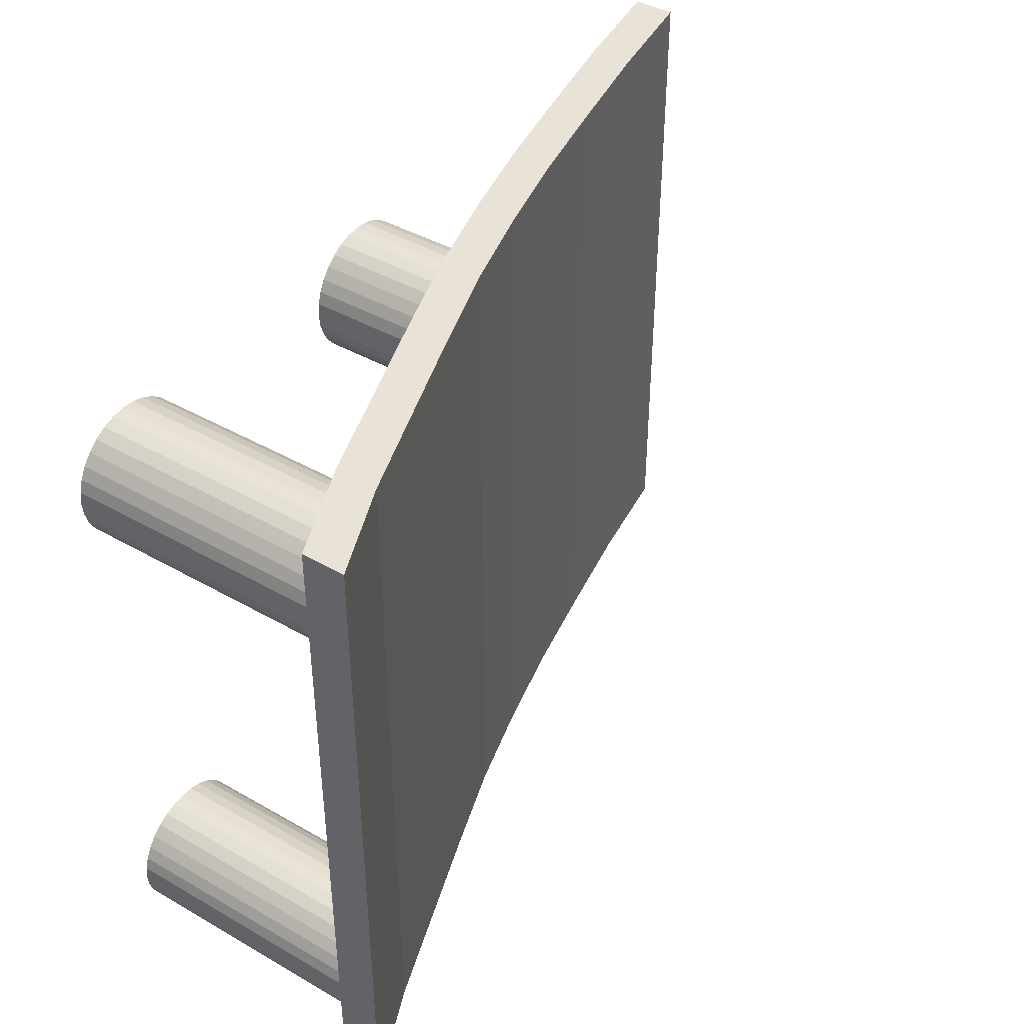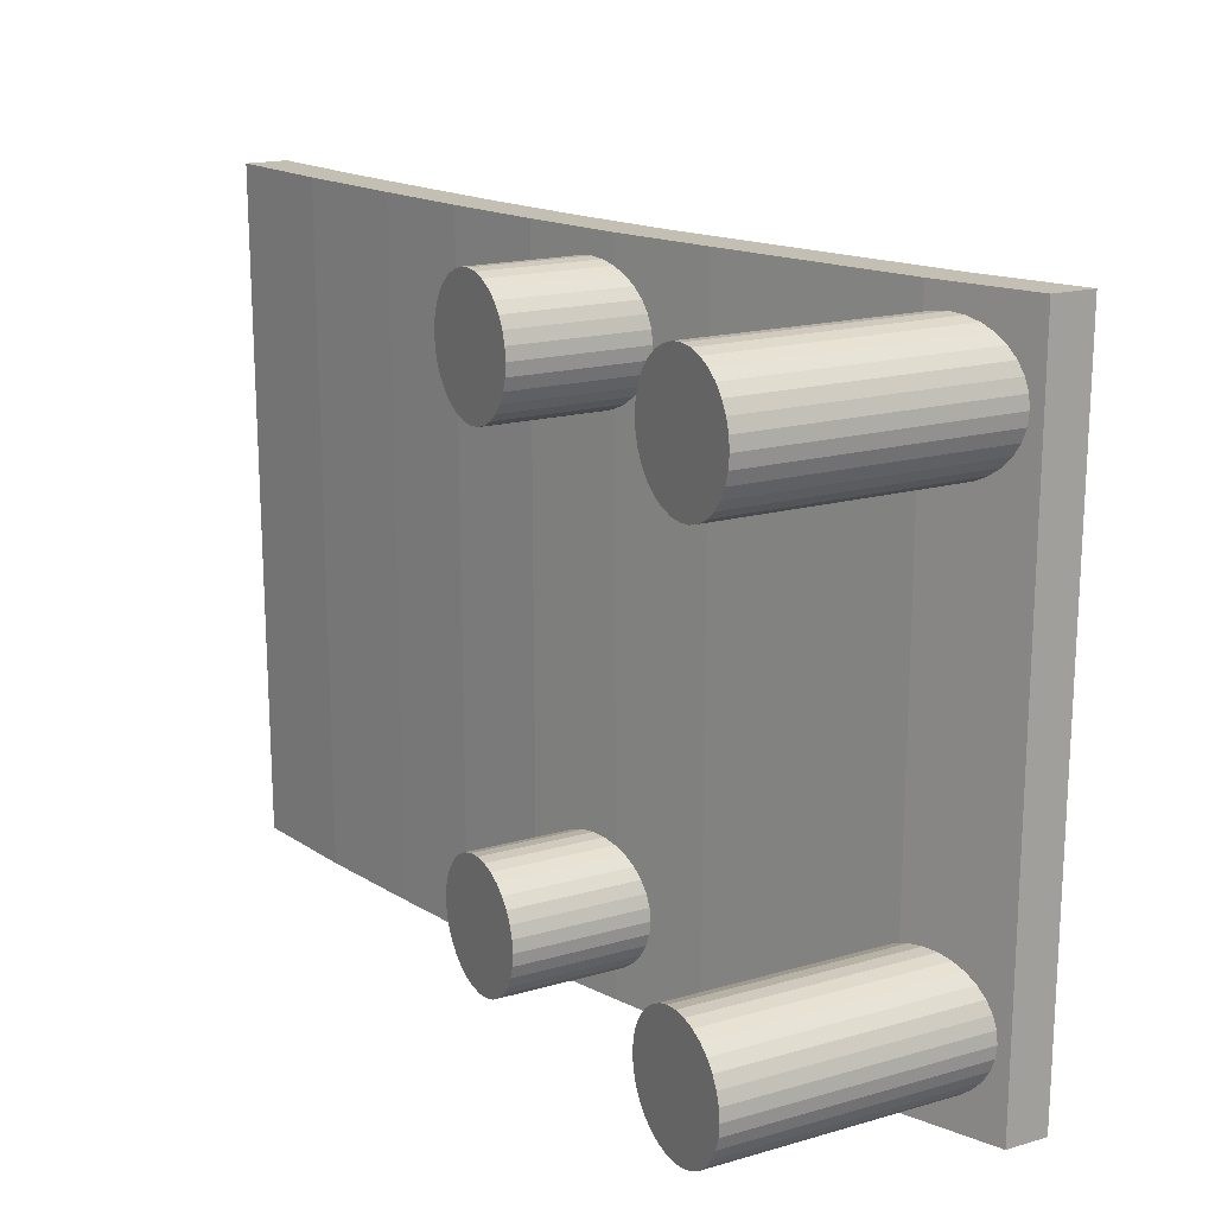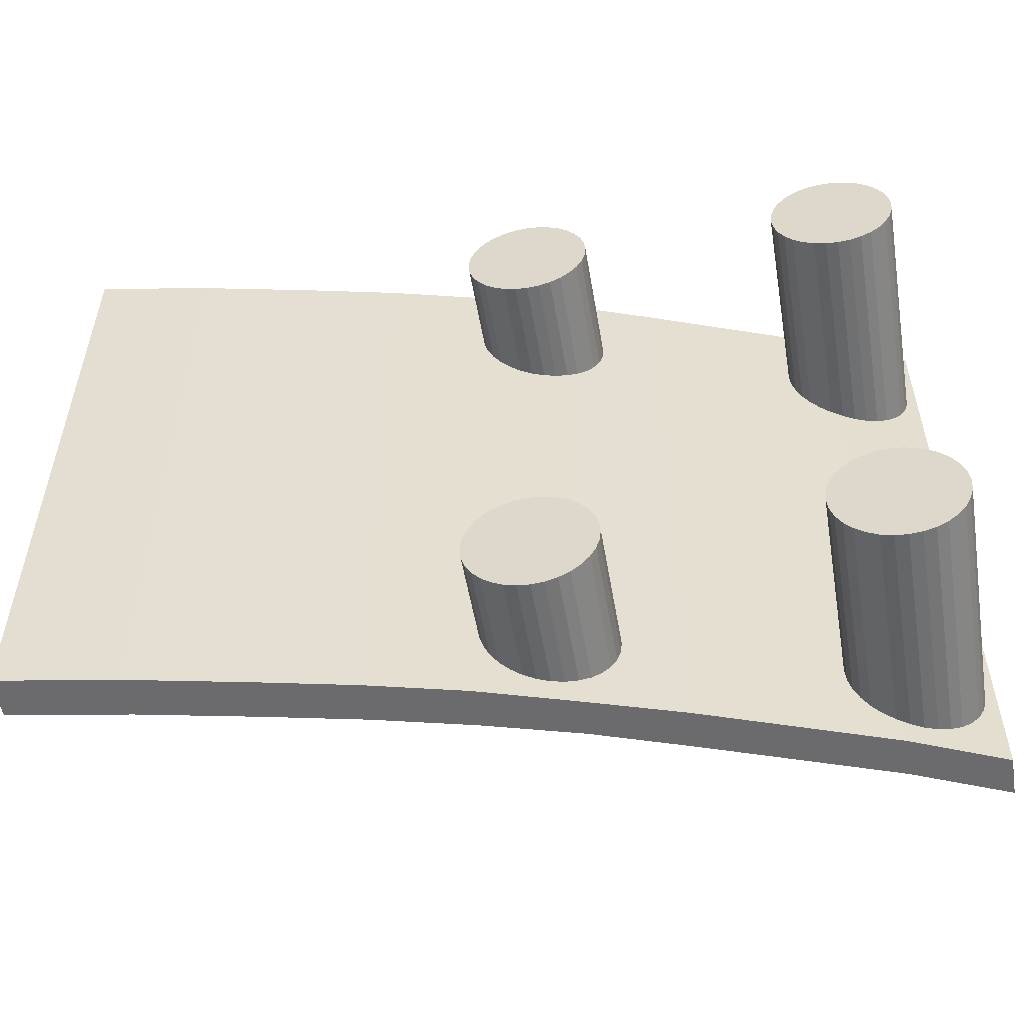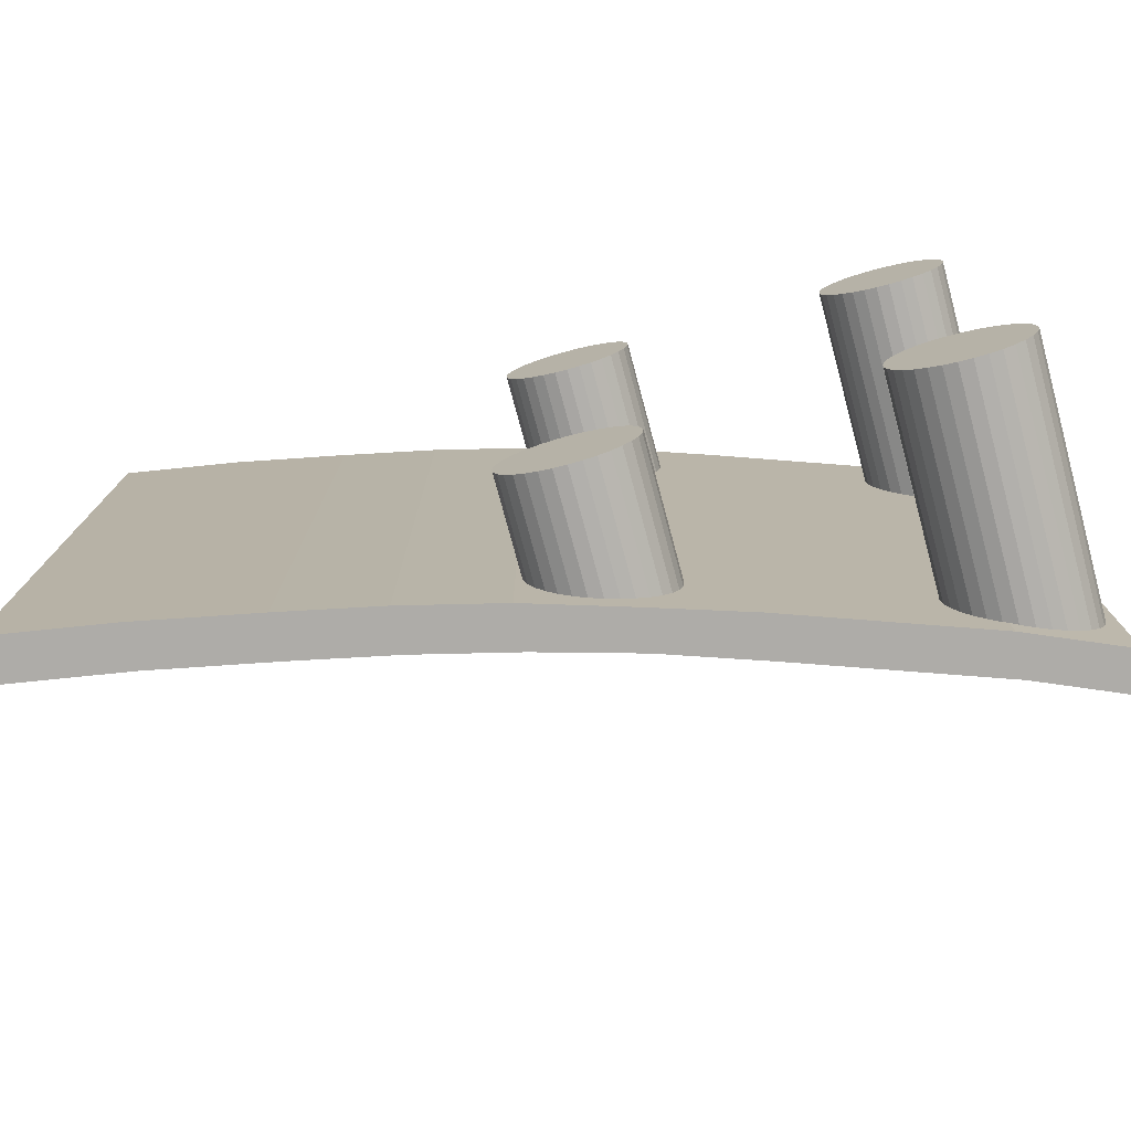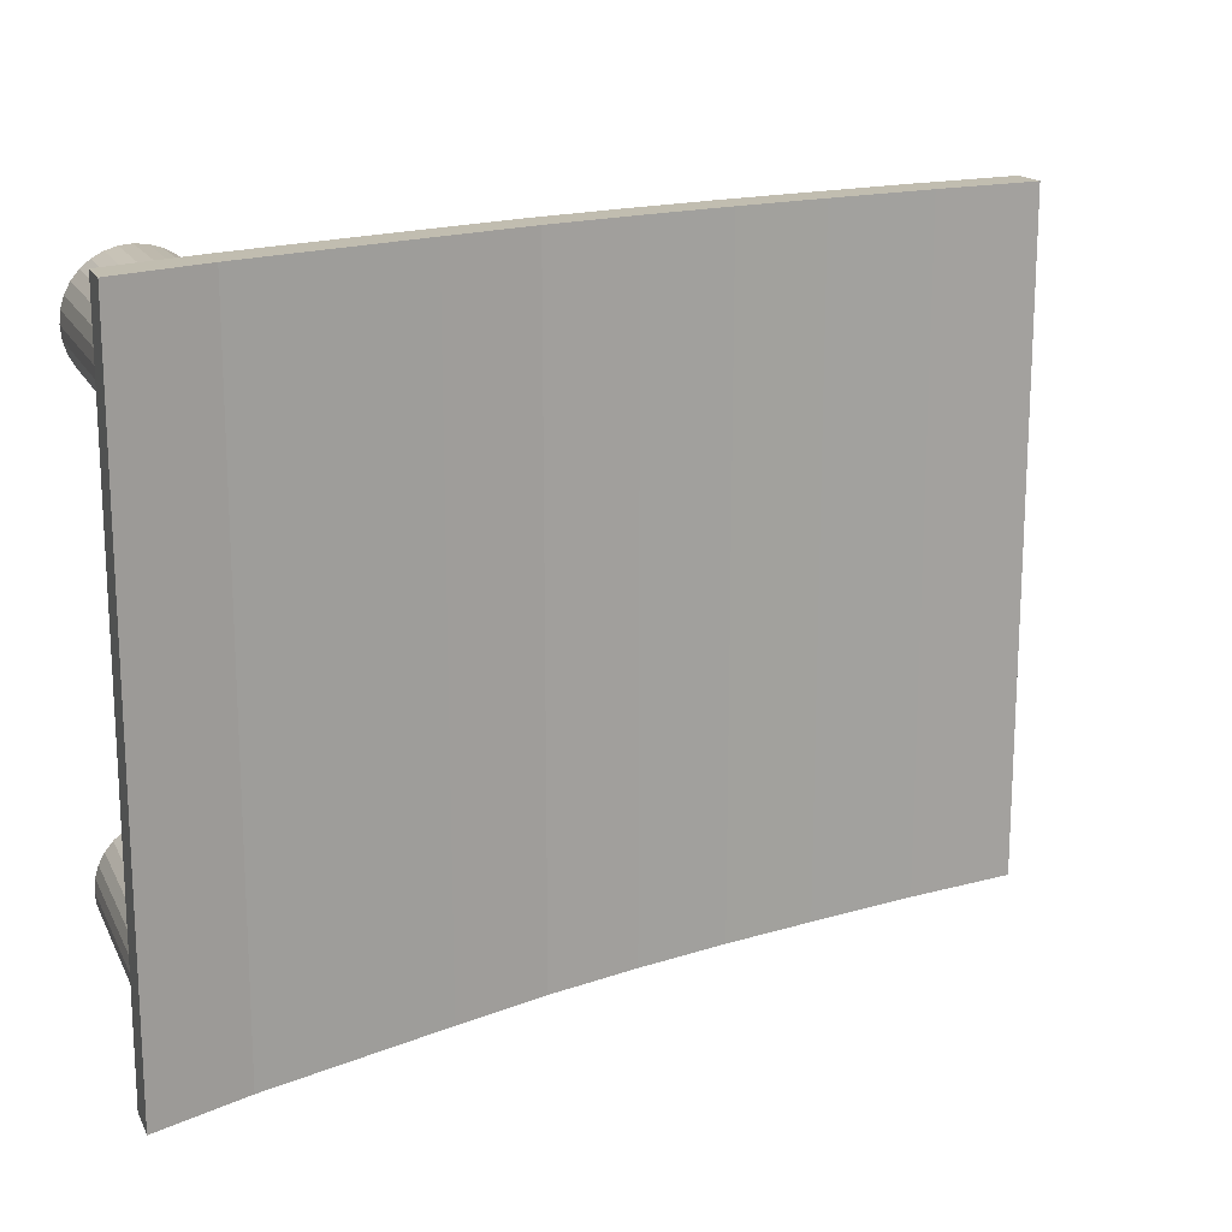
<metadata>
{"format":"obj","ext":"obj","renderer":"f3d","projection":"perspective","resolution":1024,"background":"white","views":[{"elev":41.8,"azim":124.6,"up":"+Z"},{"elev":17.7,"azim":60.8,"up":"+Z"},{"elev":-53.5,"azim":9.8,"up":"+Z"},{"elev":-76.8,"azim":15.1,"up":"+Z"},{"elev":16.7,"azim":160.3,"up":"+Z"}]}
</metadata>
<code>
o Cube
v 6.101 2.592 -4.755
v 6.101 2.201 -4.755
v 6.101 2.592 1.611
v 6.101 2.201 1.611
v -2.265 0.2355 -4.755
v -2.265 -0.1556 -4.755
v -2.265 0.2355 1.611
v -2.265 -0.1556 1.611
v 2.551 0.9096 -4.755
v 2.551 1.279 1.611
v 2.551 0.8876 1.611
v 2.551 1.279 -4.755
v 0.7753 0.4192 -4.755
v 0.7753 0.8104 1.611
v 0.7753 0.4192 1.611
v 0.7753 0.8104 -4.755
v 4.326 1.506 1.611
v 4.326 1.897 -4.755
v 4.326 1.506 -4.755
v 4.326 1.897 1.611
v -0.1123 0.2328 -4.755
v -0.1123 0.624 1.611
v -0.1123 0.2328 1.611
v -0.1123 0.624 -4.755
v 1.663 0.6372 1.611
v 1.663 1.028 -4.755
v 1.663 0.6372 -4.755
v 1.663 1.028 1.611
v 3.438 1.191 -4.755
v 3.438 1.582 1.611
v 3.438 1.191 1.611
v 3.438 1.582 -4.755
v 5.214 1.821 1.611
v 5.214 2.212 -4.755
v 5.214 1.821 -4.755
v 5.214 2.212 1.611
v -1.188 0.01981 -4.755
v -1.188 0.411 1.611
v -1.188 0.01981 1.611
v -1.188 0.411 -4.755
f 40 5 7 38
f 39 38 7 8
f 8 7 5 6
f 35 2 4 33
f 2 1 3 4
f 35 34 1 2
f 27 26 12 9
f 27 9 11 25
f 31 30 10 11
f 32 12 10 30
f 21 13 15 23
f 21 24 16 13
f 25 28 14 15
f 26 16 14 28
f 34 18 20 36
f 33 36 20 17
f 29 32 18 19
f 29 19 17 31
f 37 40 24 21
f 37 21 23 39
f 15 14 22 23
f 16 24 22 14
f 12 26 28 10
f 11 10 28 25
f 13 27 25 15
f 13 16 26 27
f 9 29 31 11
f 9 12 32 29
f 18 32 30 20
f 17 20 30 31
f 4 3 36 33
f 1 34 36 3
f 19 18 34 35
f 19 35 33 17
f 6 37 39 8
f 6 5 40 37
f 23 22 38 39
f 24 40 38 22
o Cylinder
v 5.399 -0.2173 0.2009
v 5.399 2.212 0.2009
v 5.516 -0.2173 0.2125
v 5.516 2.212 0.2125
v 5.629 -0.2173 0.2467
v 5.629 2.212 0.2467
v 5.733 -0.2173 0.3023
v 5.733 2.212 0.3023
v 5.824 -0.2173 0.3772
v 5.824 2.212 0.3772
v 5.899 -0.2173 0.4684
v 5.899 2.212 0.4684
v 5.955 -0.2173 0.5724
v 5.955 2.212 0.5724
v 5.989 -0.2173 0.6853
v 5.989 2.212 0.6853
v 6 -0.2173 0.8027
v 6 2.212 0.8027
v 5.989 -0.2173 0.9201
v 5.989 2.212 0.9201
v 5.955 -0.2173 1.033
v 5.955 2.212 1.033
v 5.899 -0.2173 1.137
v 5.899 2.212 1.137
v 5.824 -0.2173 1.228
v 5.824 2.212 1.228
v 5.733 -0.2173 1.303
v 5.733 2.212 1.303
v 5.629 -0.2173 1.359
v 5.629 2.212 1.359
v 5.516 -0.2173 1.393
v 5.516 2.212 1.393
v 5.399 -0.2173 1.404
v 5.399 2.212 1.404
v 5.281 -0.2173 1.393
v 5.281 1.949 1.393
v 5.168 -0.2173 1.359
v 5.168 1.949 1.359
v 5.064 -0.2173 1.303
v 5.064 1.949 1.303
v 4.973 -0.2173 1.228
v 4.973 1.949 1.228
v 4.898 -0.2173 1.137
v 4.898 1.949 1.137
v 4.843 -0.2173 1.033
v 4.843 1.949 1.033
v 4.808 -0.2173 0.9201
v 4.808 1.949 0.9201
v 4.797 -0.2173 0.8027
v 4.797 1.949 0.8027
v 4.808 -0.2173 0.6853
v 4.808 1.949 0.6853
v 4.843 -0.2173 0.5724
v 4.843 1.949 0.5724
v 4.898 -0.2173 0.4684
v 4.898 1.949 0.4684
v 4.973 -0.2173 0.3772
v 4.973 1.949 0.3772
v 5.064 -0.2173 0.3023
v 5.064 1.949 0.3023
v 5.168 -0.2173 0.2467
v 5.168 1.949 0.2467
v 5.281 -0.2173 0.2125
v 5.281 1.949 0.2125
f 41 42 44 43
f 43 44 46 45
f 45 46 48 47
f 47 48 50 49
f 49 50 52 51
f 51 52 54 53
f 53 54 56 55
f 55 56 58 57
f 57 58 60 59
f 59 60 62 61
f 61 62 64 63
f 63 64 66 65
f 65 66 68 67
f 67 68 70 69
f 69 70 72 71
f 71 72 74 73
f 73 74 76 75
f 75 76 78 77
f 77 78 80 79
f 79 80 82 81
f 81 82 84 83
f 83 84 86 85
f 85 86 88 87
f 87 88 90 89
f 89 90 92 91
f 91 92 94 93
f 93 94 96 95
f 95 96 98 97
f 97 98 100 99
f 99 100 102 101
f 44 42 104 102 100 98 96 94 92 90 88 86 84 82 80 78 76 74 72 70 68 66 64 62 60 58 56 54 52 50 48 46
f 101 102 104 103
f 103 104 42 41
f 41 43 45 47 49 51 53 55 57 59 61 63 65 67 69 71 73 75 77 79 81 83 85 87 89 91 93 95 97 99 101 103
o Cylinder.001
v 5.399 -0.2173 -4.537
v 5.399 2.212 -4.537
v 5.516 -0.2173 -4.525
v 5.516 2.212 -4.525
v 5.629 -0.2173 -4.491
v 5.629 2.212 -4.491
v 5.733 -0.2173 -4.435
v 5.733 2.212 -4.435
v 5.824 -0.2173 -4.361
v 5.824 2.212 -4.361
v 5.899 -0.2173 -4.269
v 5.899 2.212 -4.269
v 5.955 -0.2173 -4.165
v 5.955 2.212 -4.165
v 5.989 -0.2173 -4.052
v 5.989 2.212 -4.052
v 6 -0.2173 -3.935
v 6 2.212 -3.935
v 5.989 -0.2173 -3.818
v 5.989 2.212 -3.818
v 5.955 -0.2173 -3.705
v 5.955 2.212 -3.705
v 5.899 -0.2173 -3.601
v 5.899 2.212 -3.601
v 5.824 -0.2173 -3.51
v 5.824 2.212 -3.51
v 5.733 -0.2173 -3.435
v 5.733 2.212 -3.435
v 5.629 -0.2173 -3.379
v 5.629 2.212 -3.379
v 5.516 -0.2173 -3.345
v 5.516 2.212 -3.345
v 5.399 -0.2173 -3.333
v 5.399 2.212 -3.333
v 5.281 -0.2173 -3.345
v 5.281 1.949 -3.345
v 5.168 -0.2173 -3.379
v 5.168 1.949 -3.379
v 5.064 -0.2173 -3.435
v 5.064 1.949 -3.435
v 4.973 -0.2173 -3.51
v 4.973 1.949 -3.51
v 4.898 -0.2173 -3.601
v 4.898 1.949 -3.601
v 4.843 -0.2173 -3.705
v 4.843 1.949 -3.705
v 4.808 -0.2173 -3.818
v 4.808 1.949 -3.818
v 4.797 -0.2173 -3.935
v 4.797 1.949 -3.935
v 4.808 -0.2173 -4.052
v 4.808 1.949 -4.052
v 4.843 -0.2173 -4.165
v 4.843 1.949 -4.165
v 4.898 -0.2173 -4.269
v 4.898 1.949 -4.269
v 4.973 -0.2173 -4.361
v 4.973 1.949 -4.361
v 5.064 -0.2173 -4.435
v 5.064 1.949 -4.435
v 5.168 -0.2173 -4.491
v 5.168 1.949 -4.491
v 5.281 -0.2173 -4.525
v 5.281 1.949 -4.525
f 105 106 108 107
f 107 108 110 109
f 109 110 112 111
f 111 112 114 113
f 113 114 116 115
f 115 116 118 117
f 117 118 120 119
f 119 120 122 121
f 121 122 124 123
f 123 124 126 125
f 125 126 128 127
f 127 128 130 129
f 129 130 132 131
f 131 132 134 133
f 133 134 136 135
f 135 136 138 137
f 137 138 140 139
f 139 140 142 141
f 141 142 144 143
f 143 144 146 145
f 145 146 148 147
f 147 148 150 149
f 149 150 152 151
f 151 152 154 153
f 153 154 156 155
f 155 156 158 157
f 157 158 160 159
f 159 160 162 161
f 161 162 164 163
f 163 164 166 165
f 108 106 168 166 164 162 160 158 156 154 152 150 148 146 144 142 140 138 136 134 132 130 128 126 124 122 120 118 116 114 112 110
f 165 166 168 167
f 167 168 106 105
f 105 107 109 111 113 115 117 119 121 123 125 127 129 131 133 135 137 139 141 143 145 147 149 151 153 155 157 159 161 163 165 167
o Cylinder.002
v 2.314 -0.2248 0.2009
v 2.314 1.195 0.2009
v 2.431 -0.2248 0.2125
v 2.431 1.195 0.2125
v 2.544 -0.2248 0.2467
v 2.544 1.195 0.2467
v 2.648 -0.2248 0.3023
v 2.648 1.195 0.3023
v 2.74 -0.2248 0.3772
v 2.74 1.195 0.3772
v 2.814 -0.2248 0.4684
v 2.814 1.195 0.4684
v 2.87 -0.2248 0.5724
v 2.87 1.195 0.5724
v 2.904 -0.2248 0.6853
v 2.904 1.195 0.6853
v 2.916 -0.2248 0.8027
v 2.916 1.195 0.8027
v 2.904 -0.2248 0.9201
v 2.904 1.195 0.9201
v 2.87 -0.2248 1.033
v 2.87 1.195 1.033
v 2.814 -0.2248 1.137
v 2.814 1.195 1.137
v 2.74 -0.2248 1.228
v 2.74 1.195 1.228
v 2.648 -0.2248 1.303
v 2.648 1.195 1.303
v 2.544 -0.2248 1.359
v 2.544 1.195 1.359
v 2.431 -0.2248 1.393
v 2.431 1.195 1.393
v 2.314 -0.2248 1.404
v 2.314 1.195 1.404
v 2.197 -0.2248 1.393
v 2.197 0.9318 1.393
v 2.084 -0.2248 1.359
v 2.084 0.9318 1.359
v 1.98 -0.2248 1.303
v 1.98 0.9318 1.303
v 1.889 -0.2248 1.228
v 1.889 0.9318 1.228
v 1.814 -0.2248 1.137
v 1.814 0.9318 1.137
v 1.758 -0.2248 1.033
v 1.758 0.9318 1.033
v 1.724 -0.2248 0.9201
v 1.724 0.9318 0.9201
v 1.712 -0.2248 0.8027
v 1.712 0.9318 0.8027
v 1.724 -0.2248 0.6853
v 1.724 0.9318 0.6853
v 1.758 -0.2248 0.5724
v 1.758 0.9318 0.5724
v 1.814 -0.2248 0.4684
v 1.814 0.9318 0.4684
v 1.889 -0.2248 0.3772
v 1.889 0.9318 0.3772
v 1.98 -0.2248 0.3023
v 1.98 0.9318 0.3023
v 2.084 -0.2248 0.2467
v 2.084 0.9318 0.2467
v 2.197 -0.2248 0.2125
v 2.197 0.9318 0.2125
f 169 170 172 171
f 171 172 174 173
f 173 174 176 175
f 175 176 178 177
f 177 178 180 179
f 179 180 182 181
f 181 182 184 183
f 183 184 186 185
f 185 186 188 187
f 187 188 190 189
f 189 190 192 191
f 191 192 194 193
f 193 194 196 195
f 195 196 198 197
f 197 198 200 199
f 199 200 202 201
f 201 202 204 203
f 203 204 206 205
f 205 206 208 207
f 207 208 210 209
f 209 210 212 211
f 211 212 214 213
f 213 214 216 215
f 215 216 218 217
f 217 218 220 219
f 219 220 222 221
f 221 222 224 223
f 223 224 226 225
f 225 226 228 227
f 227 228 230 229
f 172 170 232 230 228 226 224 222 220 218 216 214 212 210 208 206 204 202 200 198 196 194 192 190 188 186 184 182 180 178 176 174
f 229 230 232 231
f 231 232 170 169
f 169 171 173 175 177 179 181 183 185 187 189 191 193 195 197 199 201 203 205 207 209 211 213 215 217 219 221 223 225 227 229 231
o Cylinder.003
v 2.314 -0.2248 -4.534
v 2.314 1.195 -4.534
v 2.431 -0.2248 -4.522
v 2.431 1.195 -4.522
v 2.544 -0.2248 -4.488
v 2.544 1.195 -4.488
v 2.648 -0.2248 -4.432
v 2.648 1.195 -4.432
v 2.74 -0.2248 -4.357
v 2.74 1.195 -4.357
v 2.814 -0.2248 -4.266
v 2.814 1.195 -4.266
v 2.87 -0.2248 -4.162
v 2.87 1.195 -4.162
v 2.904 -0.2248 -4.049
v 2.904 1.195 -4.049
v 2.916 -0.2248 -3.932
v 2.916 1.195 -3.932
v 2.904 -0.2248 -3.814
v 2.904 1.195 -3.814
v 2.87 -0.2248 -3.702
v 2.87 1.195 -3.702
v 2.814 -0.2248 -3.598
v 2.814 1.195 -3.598
v 2.74 -0.2248 -3.506
v 2.74 1.195 -3.506
v 2.648 -0.2248 -3.431
v 2.648 1.195 -3.431
v 2.544 -0.2248 -3.376
v 2.544 1.195 -3.376
v 2.431 -0.2248 -3.342
v 2.431 1.195 -3.342
v 2.314 -0.2248 -3.33
v 2.314 1.195 -3.33
v 2.197 -0.2248 -3.342
v 2.197 0.9318 -3.342
v 2.084 -0.2248 -3.376
v 2.084 0.9318 -3.376
v 1.98 -0.2248 -3.431
v 1.98 0.9318 -3.431
v 1.889 -0.2248 -3.506
v 1.889 0.9318 -3.506
v 1.814 -0.2248 -3.598
v 1.814 0.9318 -3.598
v 1.758 -0.2248 -3.702
v 1.758 0.9318 -3.702
v 1.724 -0.2248 -3.814
v 1.724 0.9318 -3.814
v 1.712 -0.2248 -3.932
v 1.712 0.9318 -3.932
v 1.724 -0.2248 -4.049
v 1.724 0.9318 -4.049
v 1.758 -0.2248 -4.162
v 1.758 0.9318 -4.162
v 1.814 -0.2248 -4.266
v 1.814 0.9318 -4.266
v 1.889 -0.2248 -4.357
v 1.889 0.9318 -4.357
v 1.98 -0.2248 -4.432
v 1.98 0.9318 -4.432
v 2.084 -0.2248 -4.488
v 2.084 0.9318 -4.488
v 2.197 -0.2248 -4.522
v 2.197 0.9318 -4.522
f 233 234 236 235
f 235 236 238 237
f 237 238 240 239
f 239 240 242 241
f 241 242 244 243
f 243 244 246 245
f 245 246 248 247
f 247 248 250 249
f 249 250 252 251
f 251 252 254 253
f 253 254 256 255
f 255 256 258 257
f 257 258 260 259
f 259 260 262 261
f 261 262 264 263
f 263 264 266 265
f 265 266 268 267
f 267 268 270 269
f 269 270 272 271
f 271 272 274 273
f 273 274 276 275
f 275 276 278 277
f 277 278 280 279
f 279 280 282 281
f 281 282 284 283
f 283 284 286 285
f 285 286 288 287
f 287 288 290 289
f 289 290 292 291
f 291 292 294 293
f 236 234 296 294 292 290 288 286 284 282 280 278 276 274 272 270 268 266 264 262 260 258 256 254 252 250 248 246 244 242 240 238
f 293 294 296 295
f 295 296 234 233
f 233 235 237 239 241 243 245 247 249 251 253 255 257 259 261 263 265 267 269 271 273 275 277 279 281 283 285 287 289 291 293 295

</code>
